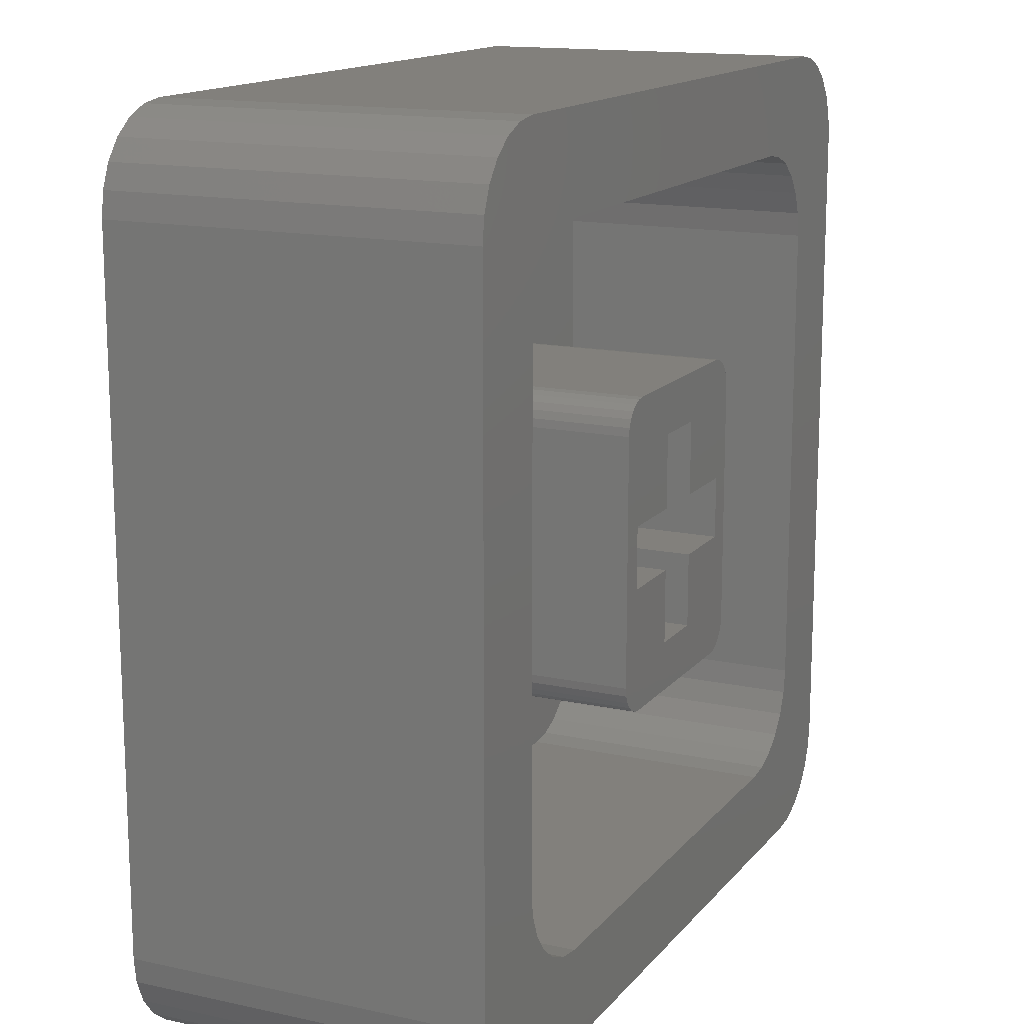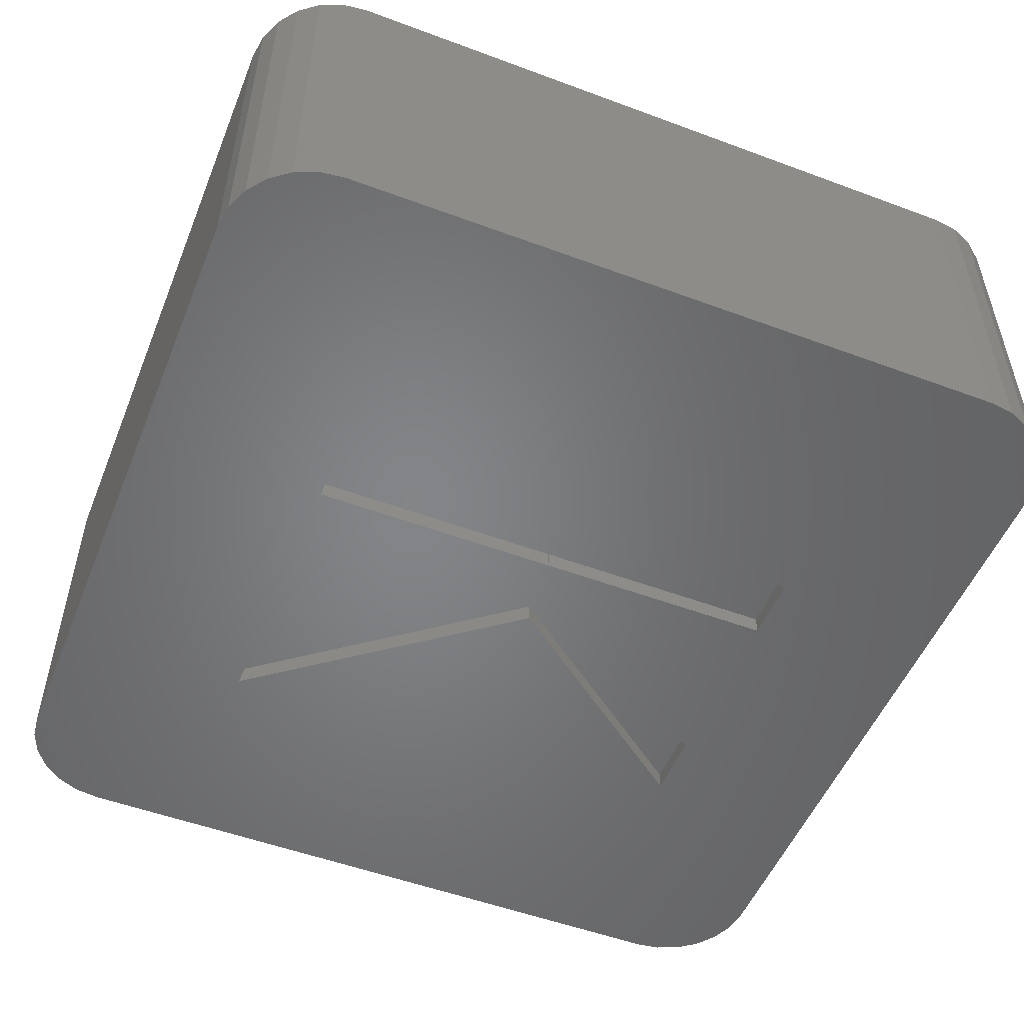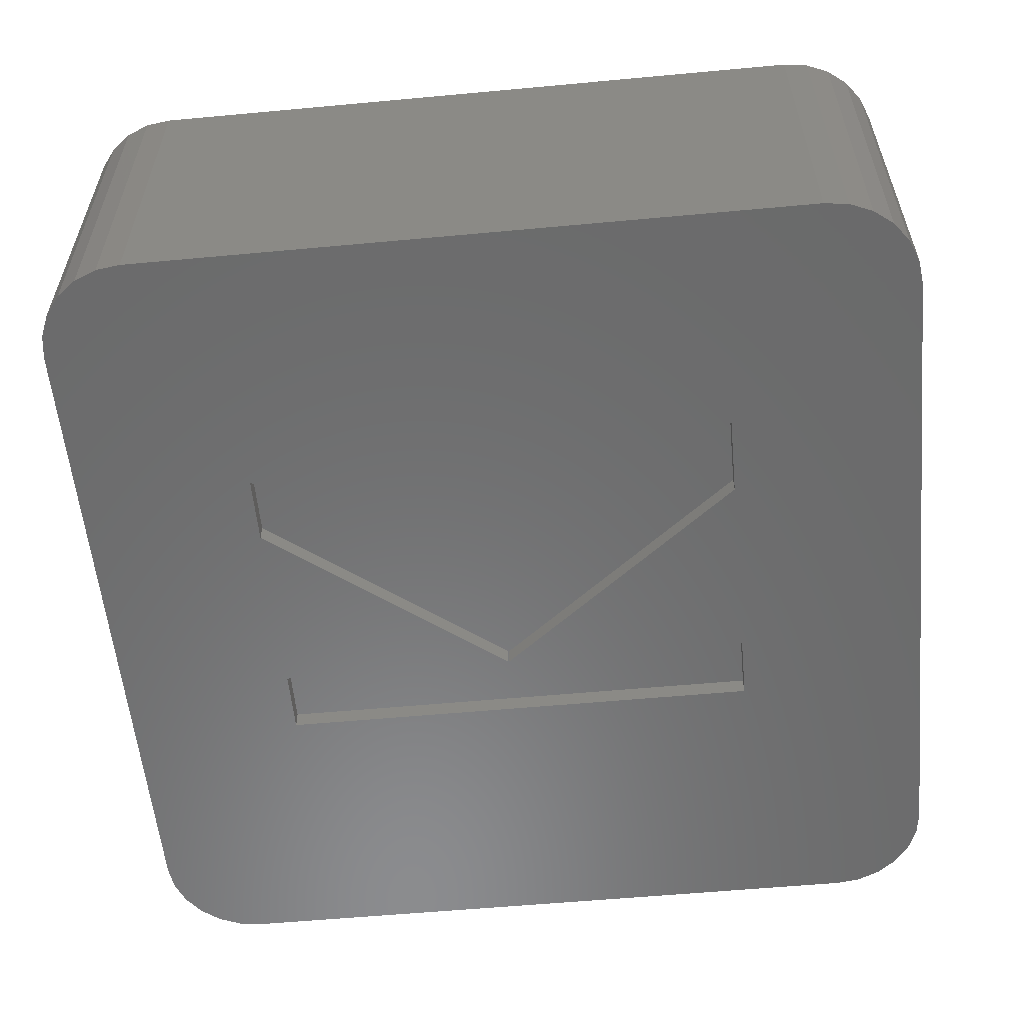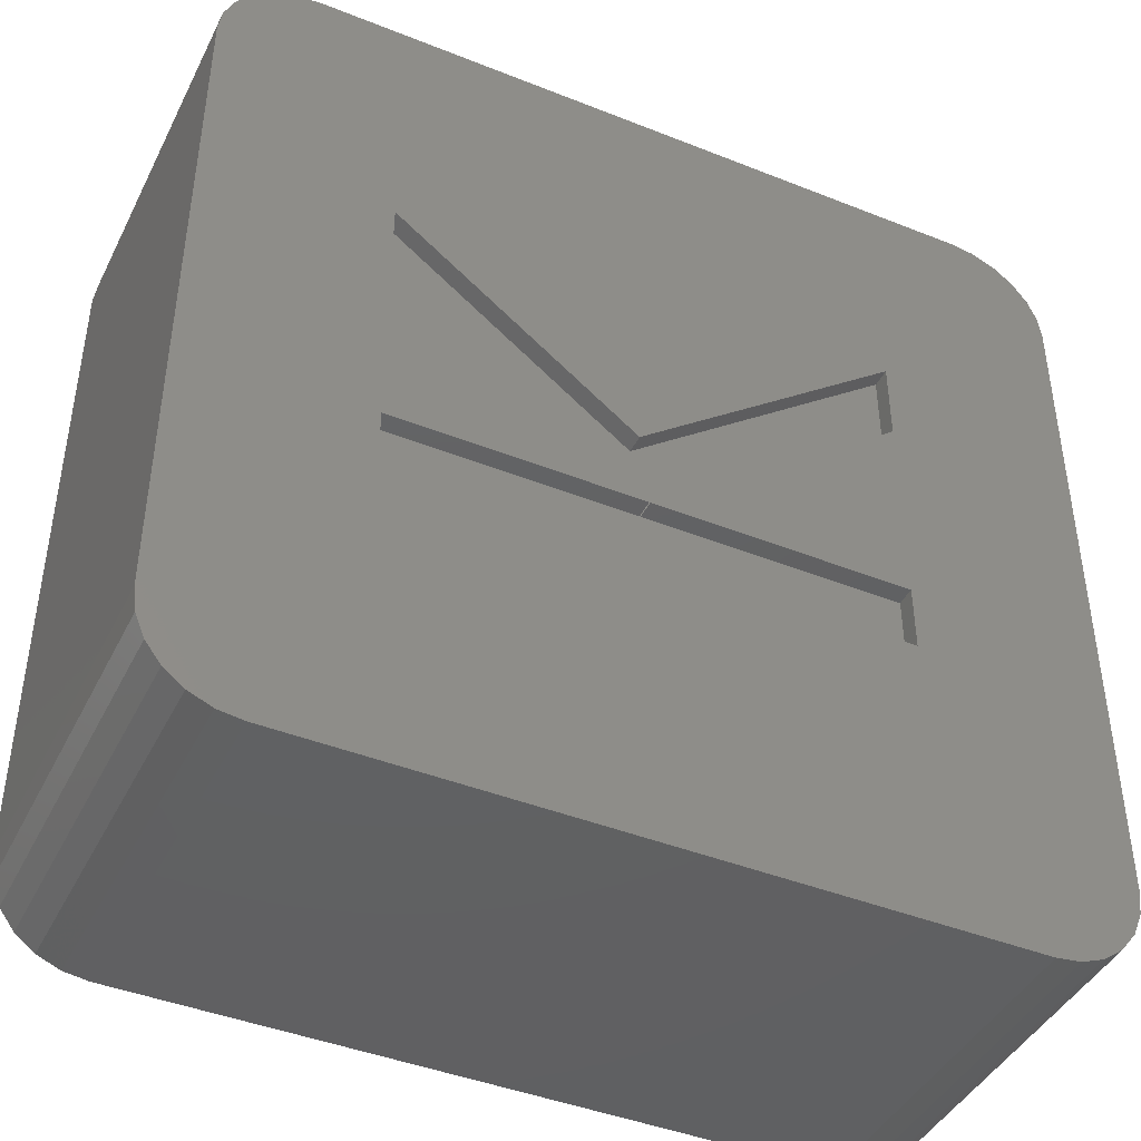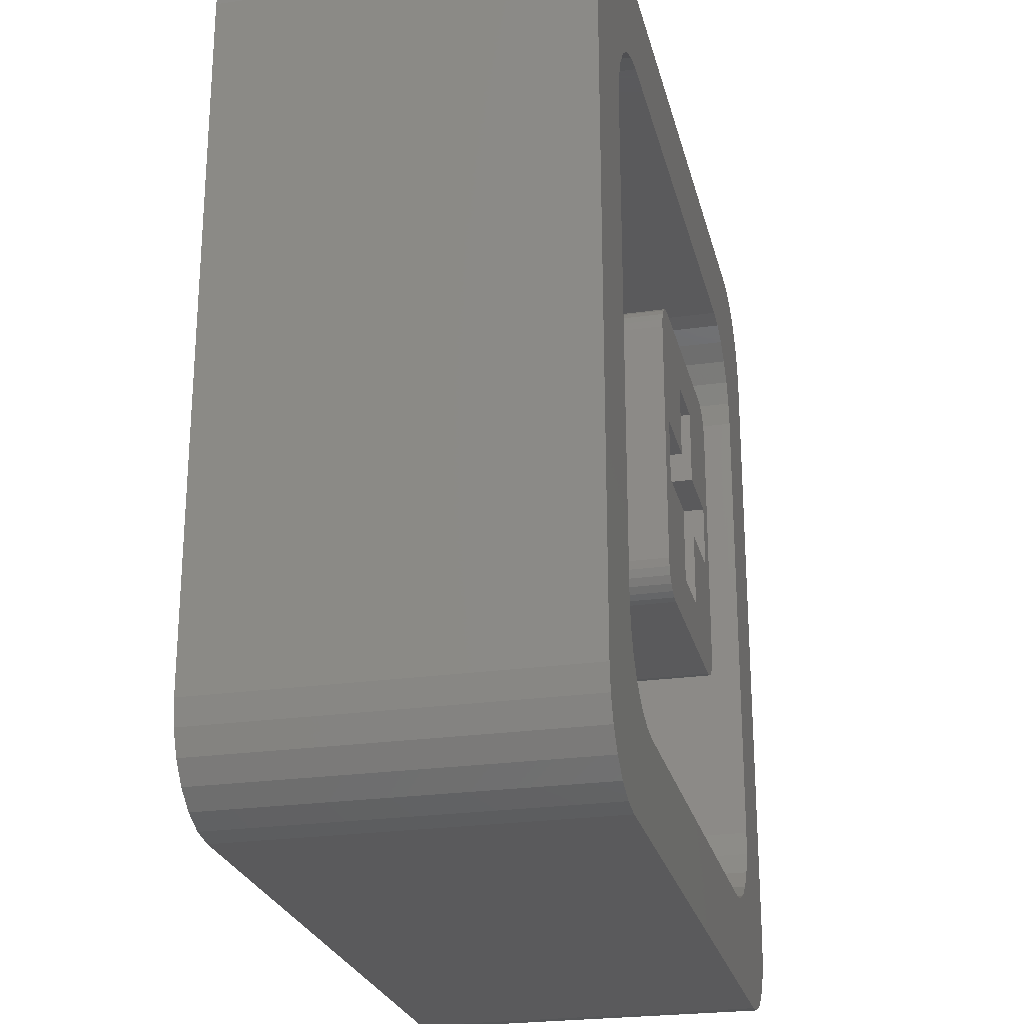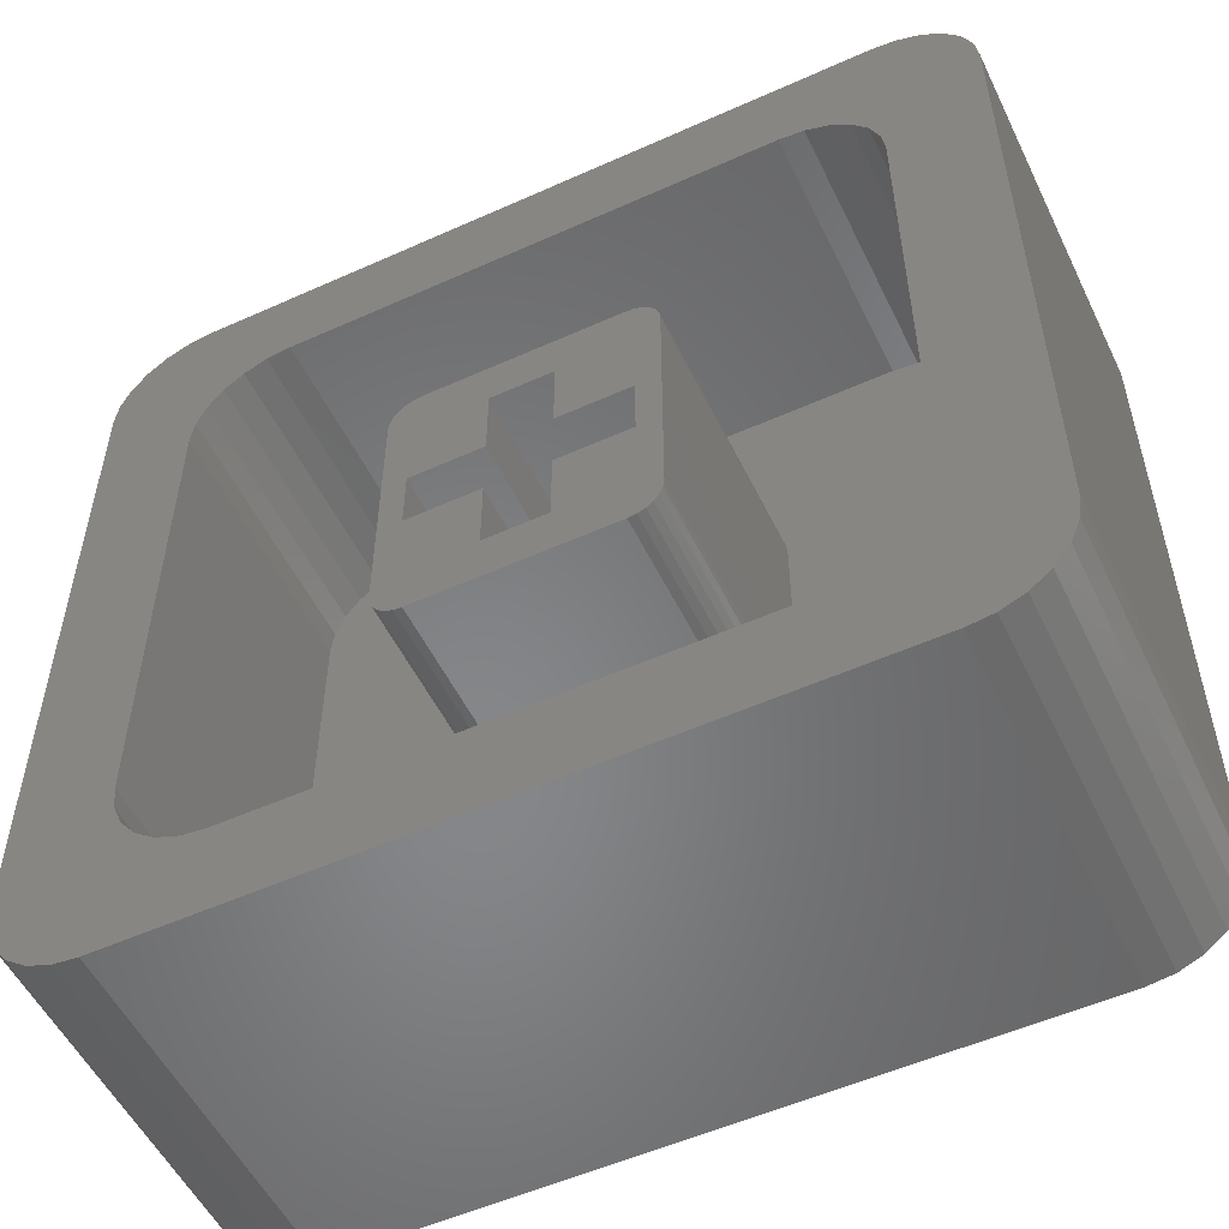
<metadata>
{"format":"stl","ext":"stl","renderer":"f3d","projection":"perspective","resolution":1024,"background":"white","views":[{"elev":14.8,"azim":-64.8,"up":"+Y"},{"elev":-52.1,"azim":-21.9,"up":"+Z"},{"elev":-57.2,"azim":-174.5,"up":"+Z"},{"elev":-43.1,"azim":154.7,"up":"+Y"},{"elev":-24.6,"azim":-76.9,"up":"+Y"},{"elev":-53.7,"azim":25.6,"up":"+Y"}]}
</metadata>
<code>
# stl→obj: 214 verts, 424 faces
v 9.112 7.698 7.56
v 8.912 8.18 2.67e-07
v 8.912 8.18 7.56
v 9.112 7.698 2.67e-07
v 9.18 7.18 7.56
v 9.18 7.18 2.67e-07
v 8.594 8.594 2.67e-07
v 8.594 8.594 7.56
v 8.18 8.912 7.56
v 8.18 8.912 2.67e-07
v 7.698 9.112 2.67e-07
v 7.18 9.18 7.56
v 7.698 9.112 7.56
v 7.18 9.18 2.67e-07
v 7.112 5.698 7.56
v 7.18 5.18 7.56
v 6.912 6.18 7.56
v 6.594 6.594 7.56
v 6.18 6.912 7.56
v 5.698 7.112 7.56
v 5.18 7.18 7.56
v -5.18 7.18 7.56
v -7.18 9.18 7.56
v -5.698 7.112 7.56
v -6.18 6.912 7.56
v -6.594 6.594 7.56
v -7.698 9.112 7.56
v -8.18 8.912 7.56
v -8.594 8.594 7.56
v -7.112 5.698 7.56
v -9.18 7.18 7.56
v -7.18 5.18 7.56
v -7.18 -5.18 7.56
v -8.912 8.18 7.56
v -9.18 -7.18 7.56
v -9.112 7.698 7.56
v -7.18 -9.18 7.56
v -7.698 -9.112 7.56
v -6.912 6.18 7.56
v -8.18 -8.912 7.56
v -8.594 -8.594 7.56
v -8.912 -8.18 7.56
v -9.112 -7.698 7.56
v 9.18 -7.18 7.56
v 7.18 -5.18 7.56
v 7.112 -5.698 7.56
v 6.912 -6.18 7.56
v 6.594 -6.594 7.56
v 9.112 -7.698 7.56
v 8.912 -8.18 7.56
v 8.594 -8.594 7.56
v 8.18 -8.912 7.56
v 7.698 -9.112 7.56
v 7.18 -9.18 7.56
v 6.18 -6.912 7.56
v 5.698 -7.112 7.56
v 5.18 -7.18 7.56
v -5.18 -7.18 7.56
v -5.698 -7.112 7.56
v -6.18 -6.912 7.56
v -6.594 -6.594 7.56
v -6.912 -6.18 7.56
v -7.112 -5.698 7.56
v 5.371 -1.635 2.67e-07
v 0.239 -1.635 2.67e-07
v 5.371 2.278 2.67e-07
v 7.18 -9.18 2.67e-07
v 9.18 -7.18 2.67e-07
v 9.112 -7.698 2.67e-07
v 8.912 -8.18 2.67e-07
v 8.594 -8.594 2.67e-07
v 5.371 3.729 2.67e-07
v 8.18 -8.912 2.67e-07
v 7.698 -9.112 2.67e-07
v 5.371 -3.005 2.67e-07
v -5.125 -3.005 2.67e-07
v -9.18 -7.18 2.67e-07
v -5.125 -1.635 2.67e-07
v -9.18 7.18 2.67e-07
v -7.18 -9.18 2.67e-07
v -5.125 4.258 2.67e-07
v 0.4 -0.04782 2.67e-07
v -7.18 9.18 2.67e-07
v -5.125 2.542 2.67e-07
v -7.698 -9.112 2.67e-07
v -8.18 -8.912 2.67e-07
v -8.594 -8.594 2.67e-07
v -7.698 9.112 2.67e-07
v -8.912 -8.18 2.67e-07
v -8.18 8.912 2.67e-07
v -9.112 -7.698 2.67e-07
v -8.594 8.594 2.67e-07
v -8.912 8.18 2.67e-07
v -9.112 7.698 2.67e-07
v 0.219 -1.635 2.67e-07
v 7.18 5.18 2
v 7.112 5.698 2
v 6.912 6.18 2
v 6.594 6.594 2
v 5.18 7.18 2
v 2.7 2.573 2
v 7.18 -5.18 2
v 2.7 -2.573 2
v 2.677 -2.746 2
v 6.18 6.912 2
v 2.611 -2.907 2
v 5.698 7.112 2
v 2.505 -3.045 2
v 2.505 3.045 2
v 5.18 -7.18 2
v 7.112 -5.698 2
v 6.912 -6.18 2
v 2.677 2.746 2
v 2.611 2.907 2
v 2.367 3.151 2
v 2.206 3.217 2
v 2.033 3.24 2
v -2.033 3.24 2
v -5.18 7.18 2
v -2.206 3.217 2
v -2.677 2.746 2
v -7.18 5.18 2
v -2.7 2.573 2
v -2.611 2.907 2
v -2.505 3.045 2
v -2.367 3.151 2
v 6.594 -6.594 2
v 6.18 -6.912 2
v 5.698 -7.112 2
v 2.367 -3.151 2
v 2.206 -3.217 2
v 2.033 -3.24 2
v -2.033 -3.24 2
v -5.18 -7.18 2
v -2.206 -3.217 2
v -2.367 -3.151 2
v -2.7 -2.573 2
v -2.505 -3.045 2
v -7.18 -5.18 2
v -2.611 -2.907 2
v -2.677 -2.746 2
v -5.698 7.112 2
v -6.18 6.912 2
v -6.594 6.594 2
v -5.698 -7.112 2
v -6.912 6.18 2
v -6.18 -6.912 2
v -7.112 5.698 2
v -6.594 -6.594 2
v -6.912 -6.18 2
v -7.112 -5.698 2
v -2.2 0.65 2
v -0.65 -0.65 2
v -0.65 0.65 2
v -2.2 -0.65 2
v 0.65 0.65 2
v 0.65 2.2 2
v 0.65 -0.65 2
v -0.65 2.2 2
v 0.65 -2.2 2
v -0.65 -2.2 2
v 2.2 -0.65 2
v 2.2 0.65 2
v 2.677 2.746 7.56
v 2.611 2.907 7.56
v 2.7 2.573 7.56
v 2.505 3.045 7.56
v 2.367 3.151 7.56
v 2.033 3.24 7.56
v 2.206 3.217 7.56
v -2.2 -0.65 7.56
v -0.65 -2.2 7.56
v -0.65 -0.65 7.56
v -2.7 -2.573 7.56
v -2.033 -3.24 7.56
v -2.2 0.65 7.56
v -2.7 2.573 7.56
v -2.206 3.217 7.56
v -2.367 3.151 7.56
v -2.505 3.045 7.56
v -2.206 -3.217 7.56
v -2.611 2.907 7.56
v -2.367 -3.151 7.56
v -2.677 2.746 7.56
v -2.505 -3.045 7.56
v -2.611 -2.907 7.56
v -2.677 -2.746 7.56
v -0.65 2.2 7.56
v 0.65 2.2 7.56
v -2.033 3.24 7.56
v -0.65 0.65 7.56
v 2.2 0.65 7.56
v 2.7 -2.573 7.56
v 2.2 -0.65 7.56
v 0.65 -2.2 7.56
v 2.033 -3.24 7.56
v 2.677 -2.746 7.56
v 2.611 -2.907 7.56
v 0.65 0.65 7.56
v 2.505 -3.045 7.56
v 2.367 -3.151 7.56
v 2.206 -3.217 7.56
v 0.65 -0.65 7.56
v 5.371 -3.005 0.399
v 0.239 -1.635 0.399
v 5.371 -1.635 0.399
v 0.219 -1.635 0.399
v -5.125 -3.005 0.399
v -5.125 -1.635 0.399
v 5.371 2.278 0.399
v 0.4 -0.04782 0.399
v 5.371 3.729 0.399
v -5.125 2.542 0.399
v -5.125 4.258 0.399
f 1 2 3
f 2 1 4
f 5 4 1
f 4 5 6
f 3 7 8
f 7 3 2
f 7 9 8
f 9 7 10
f 11 12 13
f 12 11 14
f 5 15 16
f 13 17 15
f 13 18 17
f 12 19 18
f 12 20 19
f 12 21 20
f 12 22 21
f 23 22 12
f 22 23 24
f 23 25 24
f 23 26 25
f 27 26 23
f 28 26 27
f 29 26 28
f 30 31 32
f 32 31 33
f 34 26 29
f 35 33 31
f 36 26 34
f 33 35 37
f 31 26 36
f 37 35 38
f 26 31 39
f 38 35 40
f 39 31 30
f 40 35 41
f 41 35 42
f 42 35 43
f 15 5 1
f 5 16 44
f 15 1 3
f 45 44 16
f 15 3 8
f 46 44 45
f 15 8 9
f 47 44 46
f 15 9 13
f 48 44 47
f 18 13 12
f 44 48 49
f 49 48 50
f 50 48 51
f 51 48 52
f 52 48 53
f 53 48 54
f 55 54 48
f 56 54 55
f 57 54 56
f 58 54 57
f 37 58 59
f 58 37 54
f 60 37 59
f 61 37 60
f 62 37 61
f 63 37 62
f 37 63 33
f 10 13 9
f 13 10 11
f 64 65 66
f 67 68 69
f 68 64 6
f 67 69 70
f 66 6 64
f 67 70 71
f 72 6 66
f 67 71 73
f 14 6 72
f 67 73 74
f 6 14 4
f 68 67 75
f 4 14 2
f 68 75 64
f 67 76 75
f 77 78 76
f 79 78 77
f 77 76 80
f 80 76 67
f 2 14 7
f 7 14 10
f 10 14 11
f 81 72 82
f 72 81 14
f 81 83 14
f 78 79 84
f 77 80 85
f 84 79 81
f 77 85 86
f 81 79 83
f 77 86 87
f 83 79 88
f 77 87 89
f 88 79 90
f 77 89 91
f 90 79 92
f 92 79 93
f 93 79 94
f 95 78 84
f 90 29 28
f 29 90 92
f 79 36 94
f 36 79 31
f 88 28 27
f 28 88 90
f 94 34 93
f 34 94 36
f 83 27 23
f 27 83 88
f 93 29 92
f 29 93 34
f 74 52 53
f 52 74 73
f 73 51 52
f 51 73 71
f 49 68 44
f 68 49 69
f 51 70 50
f 70 51 71
f 67 53 54
f 53 67 74
f 50 69 49
f 69 50 70
f 85 37 38
f 37 85 80
f 87 40 41
f 40 87 86
f 87 42 89
f 42 87 41
f 89 43 91
f 43 89 42
f 91 35 77
f 35 91 43
f 86 38 40
f 38 86 85
f 14 23 12
f 23 14 83
f 80 54 37
f 54 80 67
f 44 6 5
f 6 44 68
f 77 31 79
f 31 77 35
f 96 15 97
f 15 96 16
f 97 17 98
f 17 97 15
f 98 18 99
f 18 98 17
f 100 96 97
f 96 101 102
f 100 97 98
f 103 102 101
f 100 98 99
f 104 102 103
f 100 99 105
f 106 102 104
f 100 105 107
f 108 102 106
f 109 96 100
f 102 110 111
f 111 110 112
f 96 113 101
f 96 114 113
f 96 109 114
f 100 115 109
f 100 116 115
f 100 117 116
f 100 118 117
f 119 118 100
f 118 119 120
f 121 122 123
f 124 122 121
f 125 122 124
f 122 125 119
f 126 119 125
f 120 119 126
f 112 110 127
f 127 110 128
f 128 110 129
f 102 108 110
f 130 110 108
f 131 110 130
f 132 110 131
f 133 110 132
f 134 133 135
f 134 135 136
f 123 122 137
f 133 134 110
f 138 134 136
f 139 138 140
f 139 140 141
f 139 137 122
f 122 119 142
f 137 139 141
f 122 142 143
f 138 139 134
f 122 143 144
f 134 139 145
f 122 144 146
f 145 139 147
f 122 146 148
f 147 139 149
f 149 139 150
f 150 139 151
f 152 153 154
f 153 152 155
f 154 156 157
f 156 154 158
f 154 157 159
f 153 158 154
f 158 153 160
f 160 153 161
f 156 162 163
f 162 156 158
f 100 20 21
f 20 100 107
f 105 18 19
f 18 105 99
f 107 19 20
f 19 107 105
f 39 144 26
f 144 39 146
f 144 25 26
f 25 144 143
f 143 24 25
f 24 143 142
f 142 22 24
f 22 142 119
f 32 148 30
f 148 32 122
f 30 146 39
f 146 30 148
f 112 46 111
f 46 112 47
f 129 57 56
f 57 129 110
f 127 47 112
f 47 127 48
f 128 56 55
f 56 128 129
f 127 55 48
f 55 127 128
f 111 45 102
f 45 111 46
f 147 61 60
f 61 147 149
f 61 150 62
f 150 61 149
f 145 60 59
f 60 145 147
f 63 139 33
f 139 63 151
f 134 59 58
f 59 134 145
f 62 151 63
f 151 62 150
f 119 21 22
f 21 119 100
f 110 58 57
f 58 110 134
f 102 16 96
f 16 102 45
f 33 122 32
f 122 33 139
f 164 114 165
f 114 164 113
f 166 113 164
f 113 166 101
f 165 109 167
f 109 165 114
f 109 168 167
f 168 109 115
f 116 169 170
f 169 116 117
f 171 172 173
f 172 171 174
f 172 174 175
f 176 177 171
f 177 178 179
f 174 171 177
f 177 179 180
f 175 174 181
f 177 180 182
f 181 174 183
f 177 182 184
f 183 174 185
f 185 174 186
f 186 174 187
f 169 188 189
f 190 188 169
f 177 188 190
f 188 176 191
f 188 177 176
f 177 190 178
f 169 166 164
f 166 192 193
f 169 164 165
f 194 193 192
f 169 165 167
f 195 193 194
f 169 167 168
f 196 193 195
f 169 168 170
f 193 196 197
f 197 196 198
f 166 169 189
f 166 189 192
f 192 189 199
f 198 196 200
f 201 196 202
f 195 194 203
f 200 196 201
f 172 196 195
f 196 172 175
f 115 170 168
f 170 115 116
f 126 180 179
f 180 126 125
f 123 184 121
f 184 123 177
f 120 179 178
f 179 120 126
f 121 182 124
f 182 121 184
f 118 178 190
f 178 118 120
f 124 180 125
f 180 124 182
f 131 201 202
f 201 131 130
f 130 200 201
f 200 130 108
f 197 103 193
f 103 197 104
f 200 106 198
f 106 200 108
f 132 202 196
f 202 132 131
f 198 104 197
f 104 198 106
f 138 183 185
f 183 138 136
f 138 186 140
f 186 138 185
f 136 181 183
f 181 136 135
f 141 174 137
f 174 141 187
f 135 175 181
f 175 135 133
f 140 187 141
f 187 140 186
f 117 190 169
f 190 117 118
f 133 196 175
f 196 133 132
f 193 101 166
f 101 193 103
f 137 177 123
f 177 137 174
f 156 189 157
f 189 156 199
f 160 203 158
f 203 160 195
f 172 153 173
f 153 172 161
f 191 159 188
f 159 191 154
f 159 189 188
f 189 159 157
f 160 172 195
f 172 160 161
f 162 192 163
f 192 162 194
f 171 152 176
f 152 171 155
f 152 191 176
f 191 152 154
f 156 192 199
f 192 156 163
f 153 171 173
f 171 153 155
f 162 203 194
f 203 162 158
f 204 205 206
f 204 207 205
f 208 207 204
f 207 208 209
f 210 211 212
f 205 211 210
f 207 211 205
f 213 211 207
f 211 213 214
f 95 213 207
f 213 95 84
f 213 81 214
f 81 213 84
f 81 211 214
f 211 81 82
f 82 212 211
f 212 82 72
f 66 212 72
f 212 66 210
f 66 205 210
f 205 66 65
f 65 206 205
f 206 65 64
f 75 206 64
f 206 75 204
f 75 208 204
f 208 75 76
f 208 78 209
f 78 208 76
f 78 207 209
f 207 78 95

</code>
